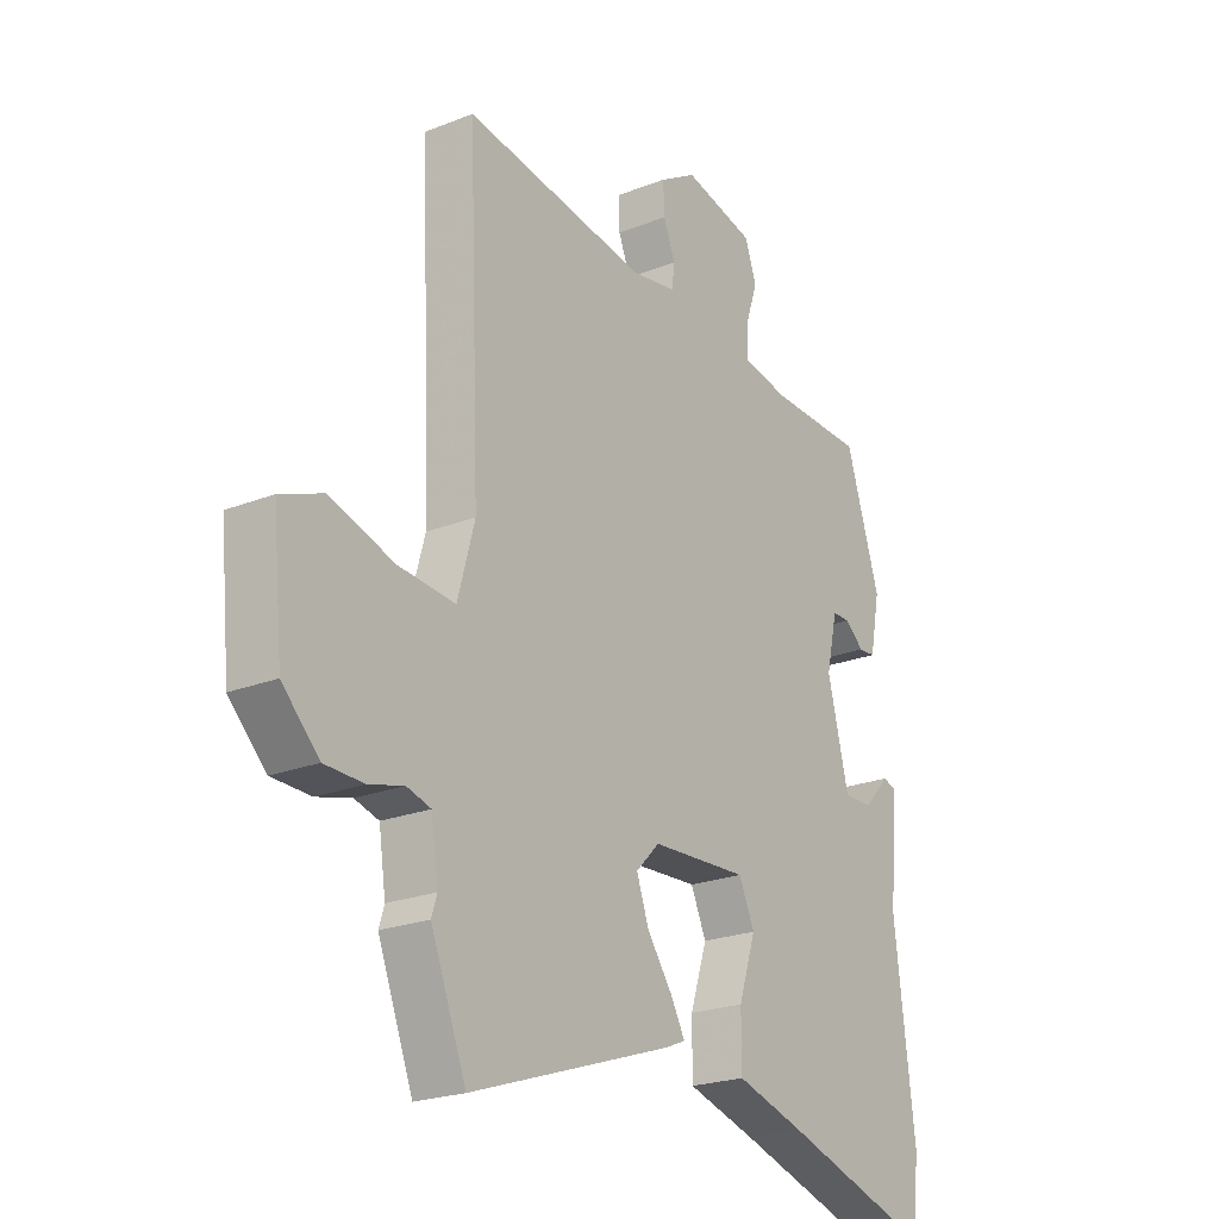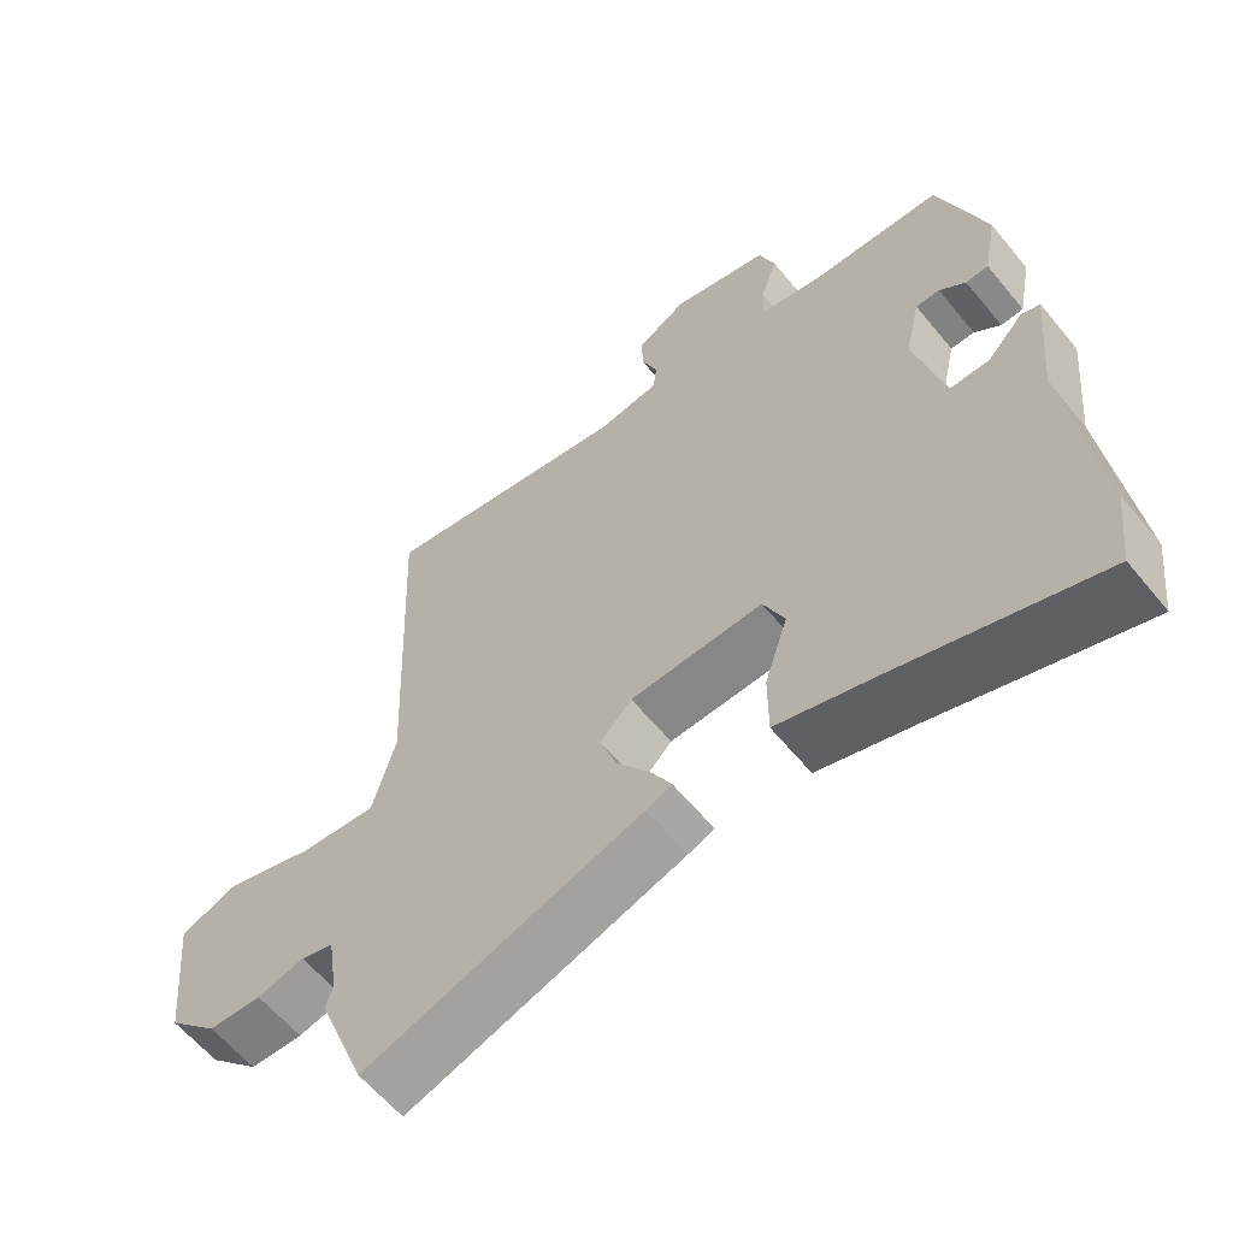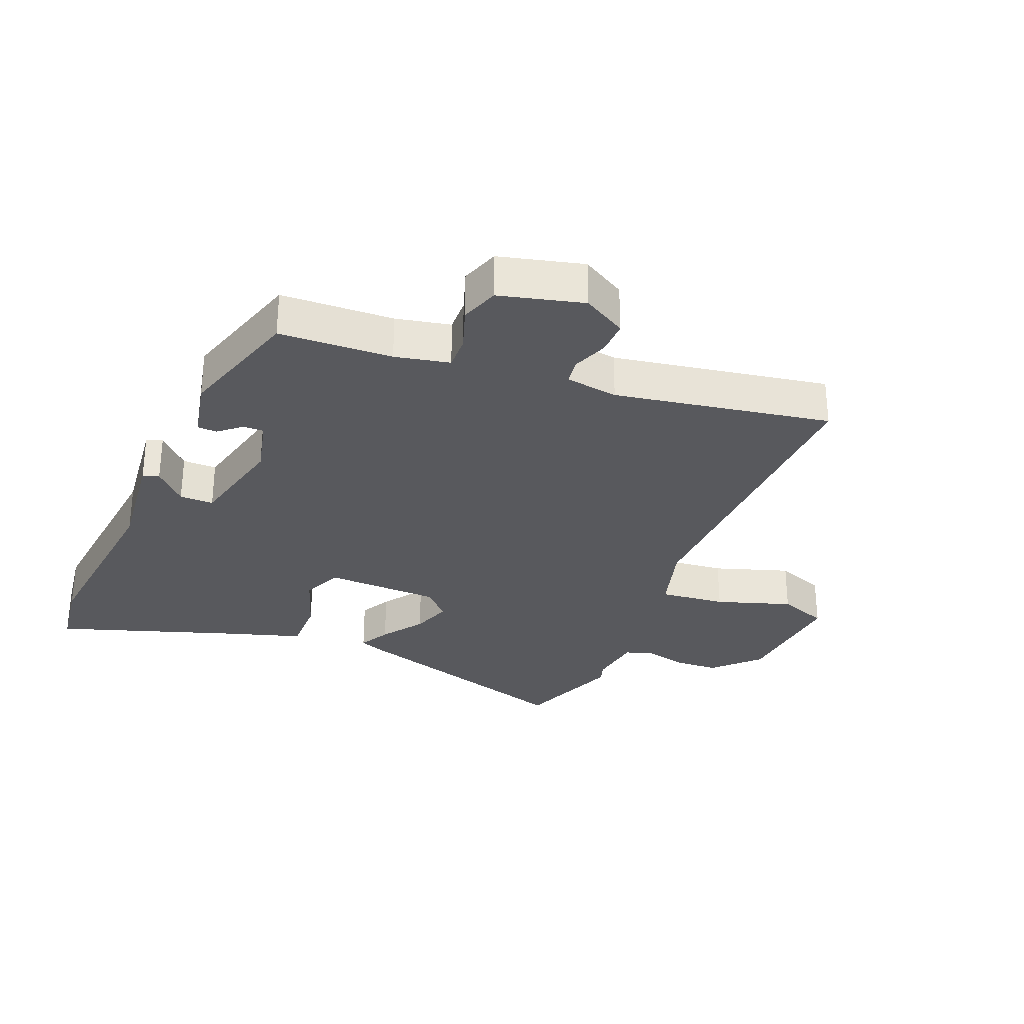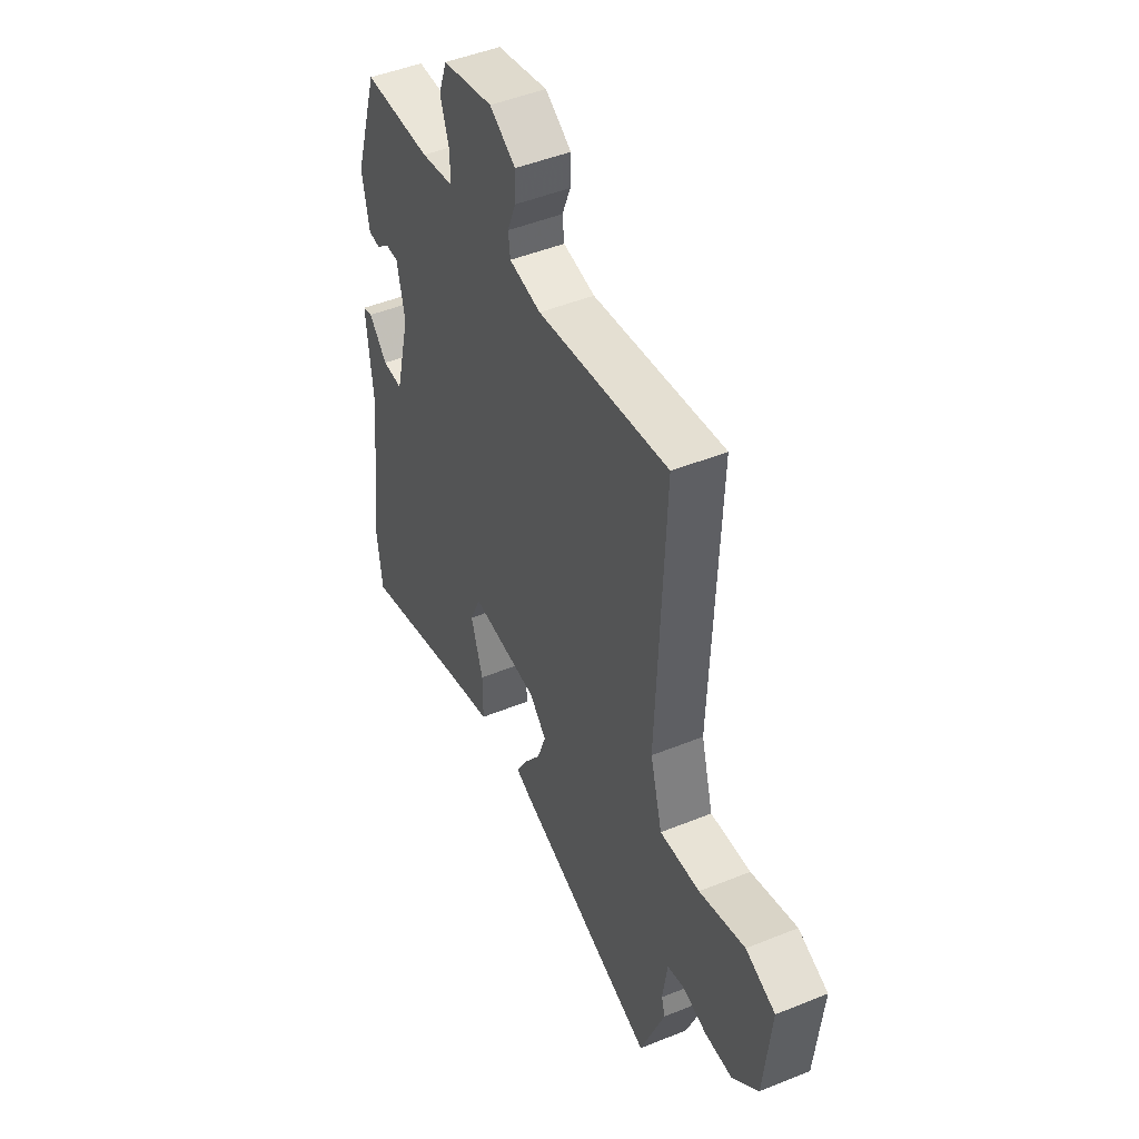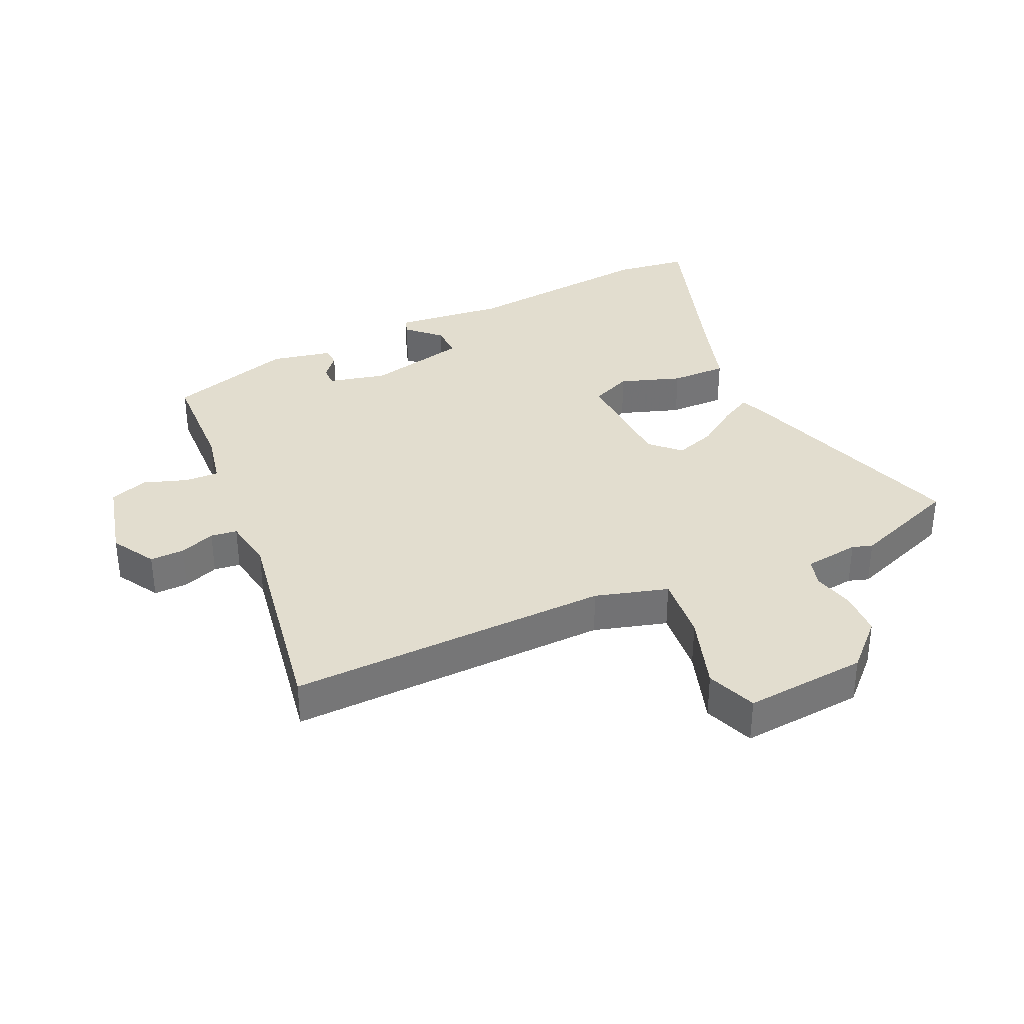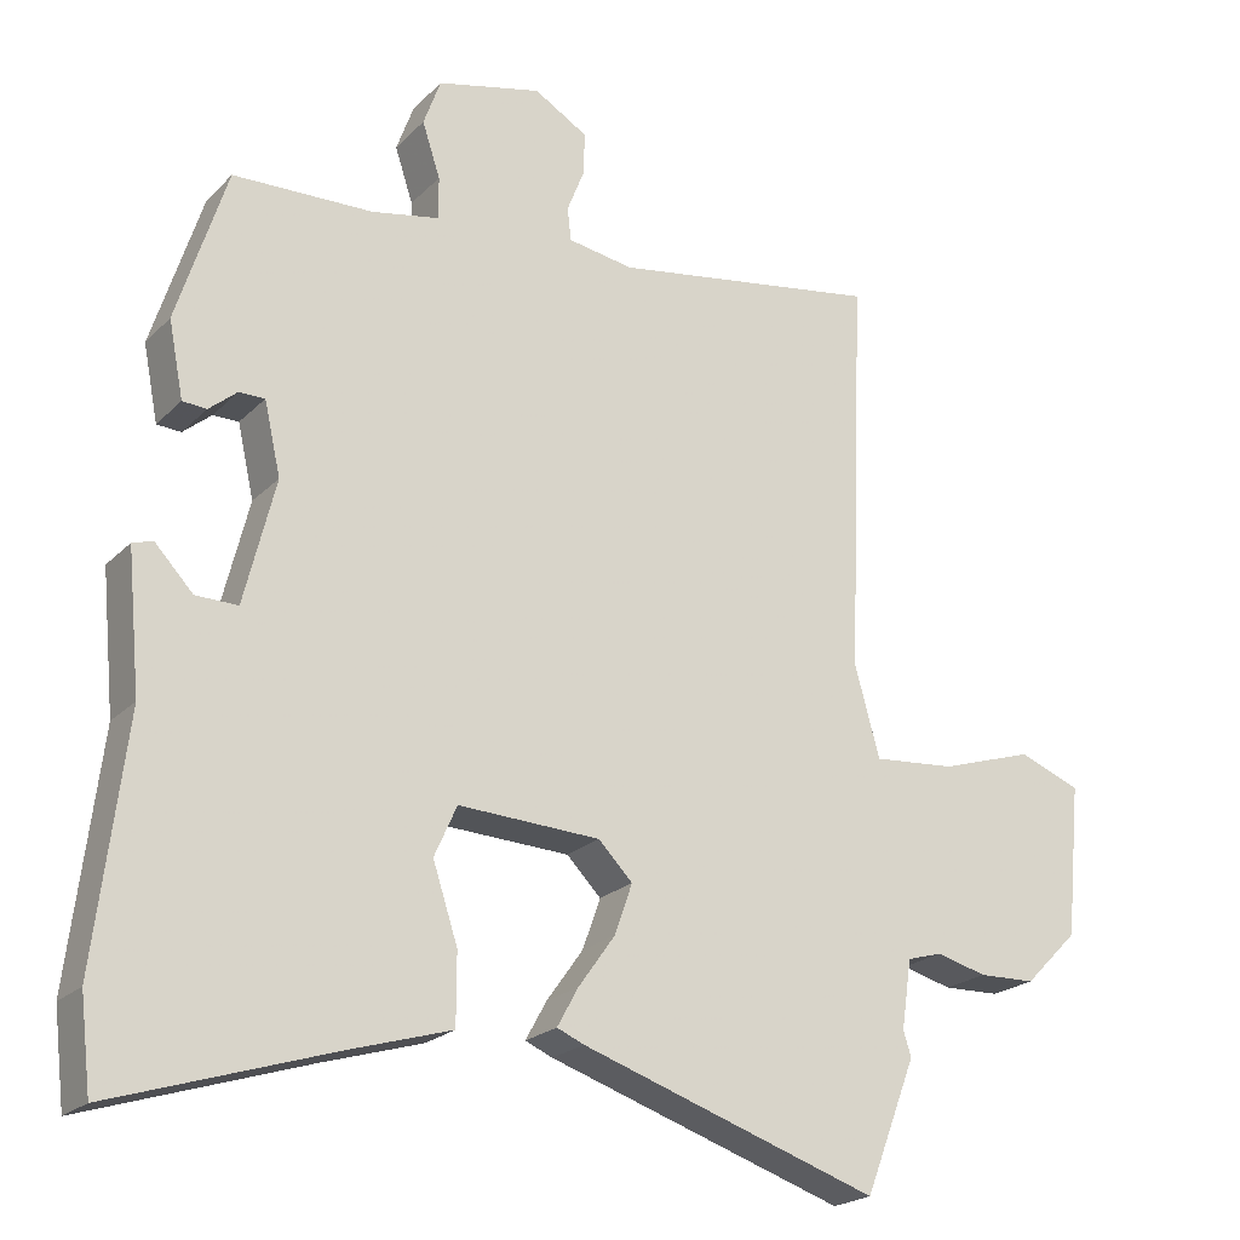
<metadata>
{"format":"obj","ext":"obj","renderer":"f3d","projection":"perspective","resolution":1024,"background":"white","views":[{"elev":-22.5,"azim":124.3,"up":"+Z"},{"elev":-60.6,"azim":-140.8,"up":"+Z"},{"elev":-29.9,"azim":-21.5,"up":"+Y"},{"elev":47.5,"azim":65.4,"up":"+Z"},{"elev":34.8,"azim":65.9,"up":"+Y"},{"elev":-21.7,"azim":-31.5,"up":"+Z"}]}
</metadata>
<code>
v -0.489 0.07 -0.591
v -0.503 0.07 -0.474
v -0.465 0.07 -0.162
v -0.482 0.07 0.015
v -0.456 0.07 0.023
v -0.407 0.07 -0.029
v -0.353 0.07 -0.03
v -0.313 0.07 0.13
v -0.334 0.07 0.223
v -0.367 0.07 0.223
v -0.403 0.07 0.193
v -0.434 0.07 0.195
v -0.453 0.07 0.292
v -0.389 0.07 0.492
v -0.209 0.07 0.497
v -0.122 0.07 0.514
v -0.123 0.07 0.568
v -0.146 0.07 0.638
v -0.124 0.07 0.699
v 0.01 0.07 0.731
v 0.079 0.07 0.69
v 0.077 0.07 0.635
v 0.055 0.07 0.579
v 0.06 0.07 0.537
v 0.144 0.07 0.523
v 0.489 0.07 0.578
v 0.468 0.07 0.065
v 0.5 0.07 -0.051
v 0.606 0.07 -0.042
v 0.727 0.07 -0.004
v 0.806 0.07 -0.035
v 0.787 0.07 -0.23
v 0.718 0.07 -0.299
v 0.645 0.07 -0.301
v 0.58 0.07 -0.284
v 0.535 0.07 -0.297
v 0.522 0.07 -0.385
v 0.532 0.07 -0.417
v 0.466 0.07 -0.587
v 0.084 0.07 -0.459
v 0.049 0.07 -0.444
v 0.076 0.07 -0.395
v 0.123 0.07 -0.329
v 0.146 0.07 -0.264
v 0.102 0.07 -0.219
v -0.08 0.07 -0.21
v -0.109 0.07 -0.275
v -0.077 0.07 -0.373
v -0.077 0.07 -0.463
v -0.205 0.07 -0.501
v -0.489 0 -0.591
v -0.503 0 -0.474
v -0.465 0 -0.162
v -0.482 0 0.015
v -0.456 0 0.023
v -0.407 0 -0.029
v -0.353 0 -0.03
v -0.313 0 0.13
v -0.334 0 0.223
v -0.367 0 0.223
v -0.403 0 0.193
v -0.434 0 0.195
v -0.453 0 0.292
v -0.389 0 0.492
v -0.209 0 0.497
v -0.122 0 0.514
v -0.123 0 0.568
v -0.146 0 0.638
v -0.124 0 0.699
v 0.01 0 0.731
v 0.079 0 0.69
v 0.077 0 0.635
v 0.055 0 0.579
v 0.06 0 0.537
v 0.144 0 0.523
v 0.489 0 0.578
v 0.468 0 0.065
v 0.5 0 -0.051
v 0.606 0 -0.042
v 0.727 0 -0.004
v 0.806 0 -0.035
v 0.787 0 -0.23
v 0.718 0 -0.299
v 0.645 0 -0.301
v 0.58 0 -0.284
v 0.535 0 -0.297
v 0.522 0 -0.385
v 0.532 0 -0.417
v 0.466 0 -0.587
v 0.084 0 -0.459
v 0.049 0 -0.444
v 0.076 0 -0.395
v 0.123 0 -0.329
v 0.146 0 -0.264
v 0.102 0 -0.219
v -0.08 0 -0.21
v -0.109 0 -0.275
v -0.077 0 -0.373
v -0.077 0 -0.463
v -0.205 0 -0.501
f 47 48 49 50
f 47 50 1 2
f 46 47 2 3
f 45 46 3
f 40 41 42 43
f 40 43 44
f 37 38 39 40
f 36 37 40 44
f 35 36 44 45
f 33 34 35
f 32 33 35 45
f 29 30 31 32
f 28 29 32 45
f 25 26 27
f 24 25 27 28
f 20 21 22 23
f 20 23 24
f 17 18 19 20
f 16 17 20 24
f 15 16 24 28
f 10 11 12 13
f 9 10 13 14
f 8 9 14 15
f 3 4 5 6
f 3 6 7
f 45 3 7
f 15 28 45
f 7 8 15 45
f 100 99 98 97
f 52 51 100 97
f 53 52 97 96
f 53 96 95
f 93 92 91 90
f 94 93 90
f 90 89 88 87
f 94 90 87 86
f 95 94 86 85
f 85 84 83
f 95 85 83 82
f 82 81 80 79
f 95 82 79 78
f 77 76 75
f 78 77 75 74
f 73 72 71 70
f 74 73 70
f 70 69 68 67
f 74 70 67 66
f 78 74 66 65
f 63 62 61 60
f 64 63 60 59
f 65 64 59 58
f 56 55 54 53
f 57 56 53
f 57 53 95
f 95 78 65
f 95 65 58 57
f 1 51 52 2
f 2 52 53 3
f 3 53 54 4
f 4 54 55 5
f 5 55 56 6
f 6 56 57 7
f 7 57 58 8
f 8 58 59 9
f 9 59 60 10
f 10 60 61 11
f 11 61 62 12
f 12 62 63 13
f 13 63 64 14
f 14 64 65 15
f 15 65 66 16
f 16 66 67 17
f 17 67 68 18
f 18 68 69 19
f 19 69 70 20
f 20 70 71 21
f 21 71 72 22
f 22 72 73 23
f 23 73 74 24
f 24 74 75 25
f 25 75 76 26
f 26 76 77 27
f 27 77 78 28
f 28 78 79 29
f 29 79 80 30
f 30 80 81 31
f 31 81 82 32
f 32 82 83 33
f 33 83 84 34
f 34 84 85 35
f 35 85 86 36
f 36 86 87 37
f 37 87 88 38
f 38 88 89 39
f 39 89 90 40
f 40 90 91 41
f 41 91 92 42
f 42 92 93 43
f 43 93 94 44
f 44 94 95 45
f 45 95 96 46
f 46 96 97 47
f 47 97 98 48
f 48 98 99 49
f 49 99 100 50
f 50 100 51 1

</code>
